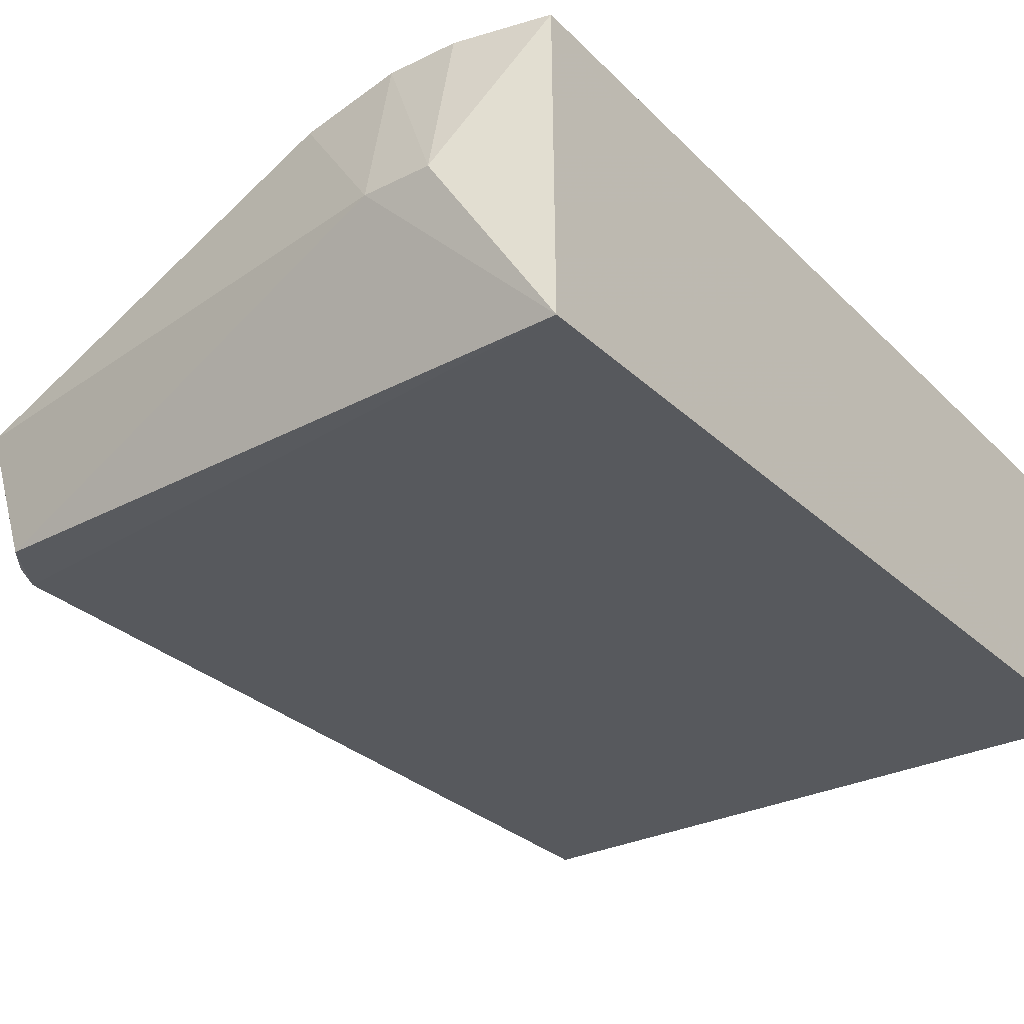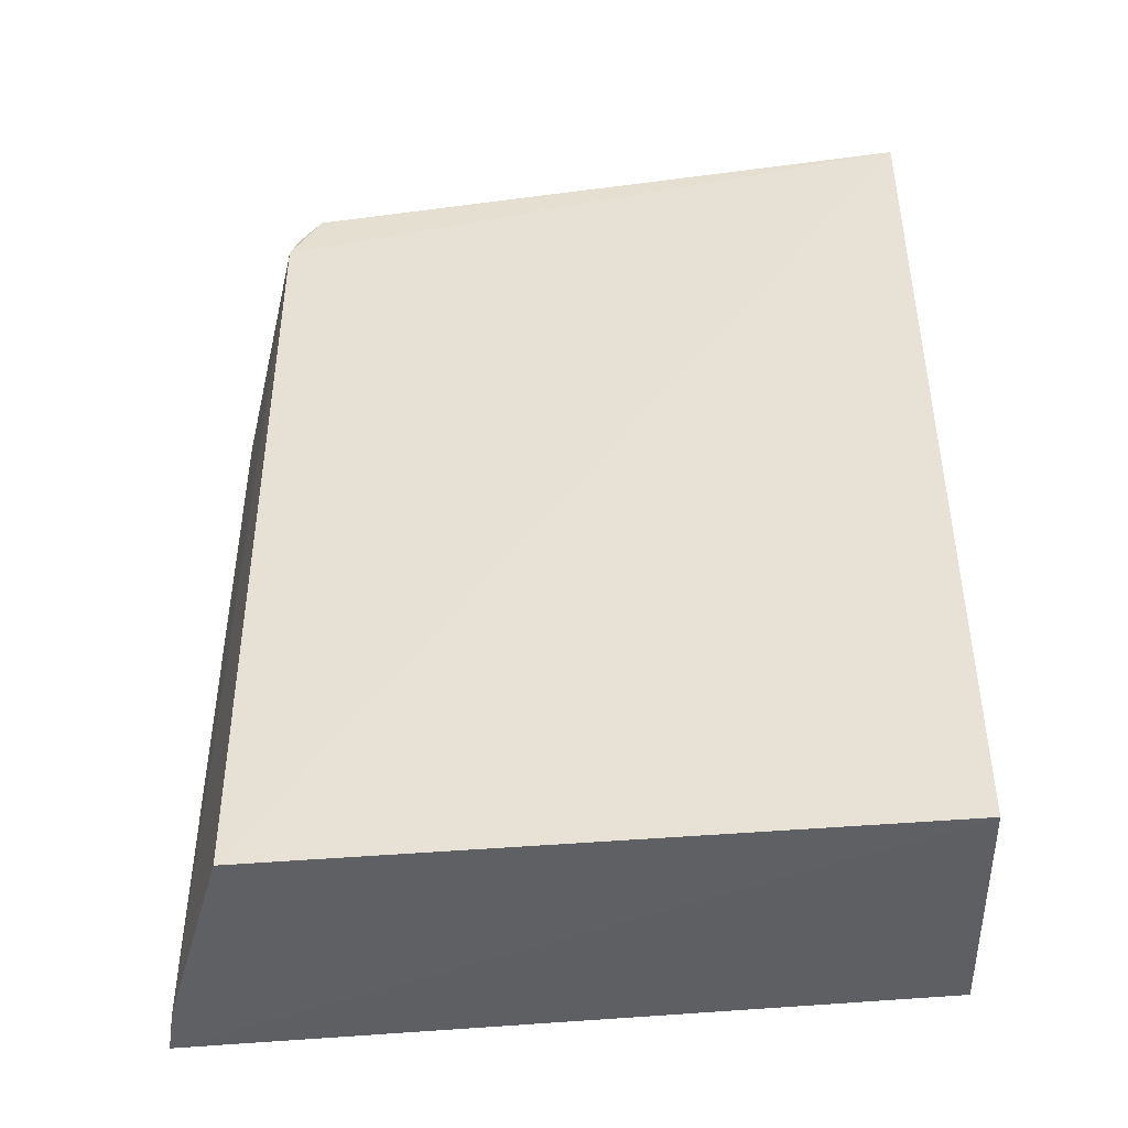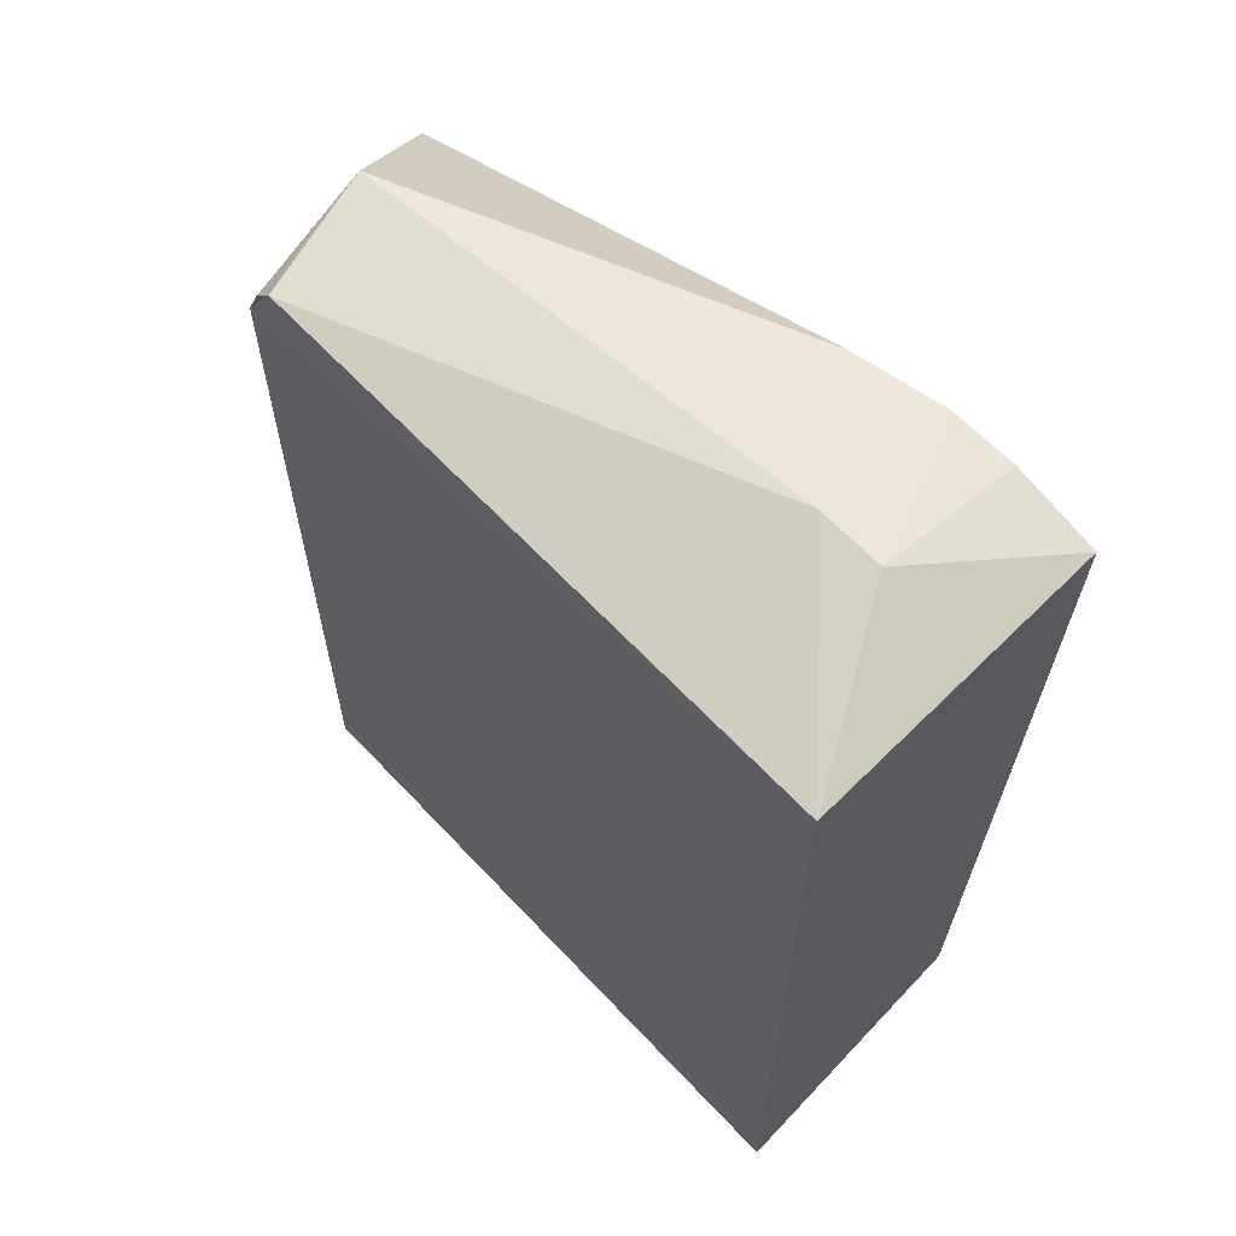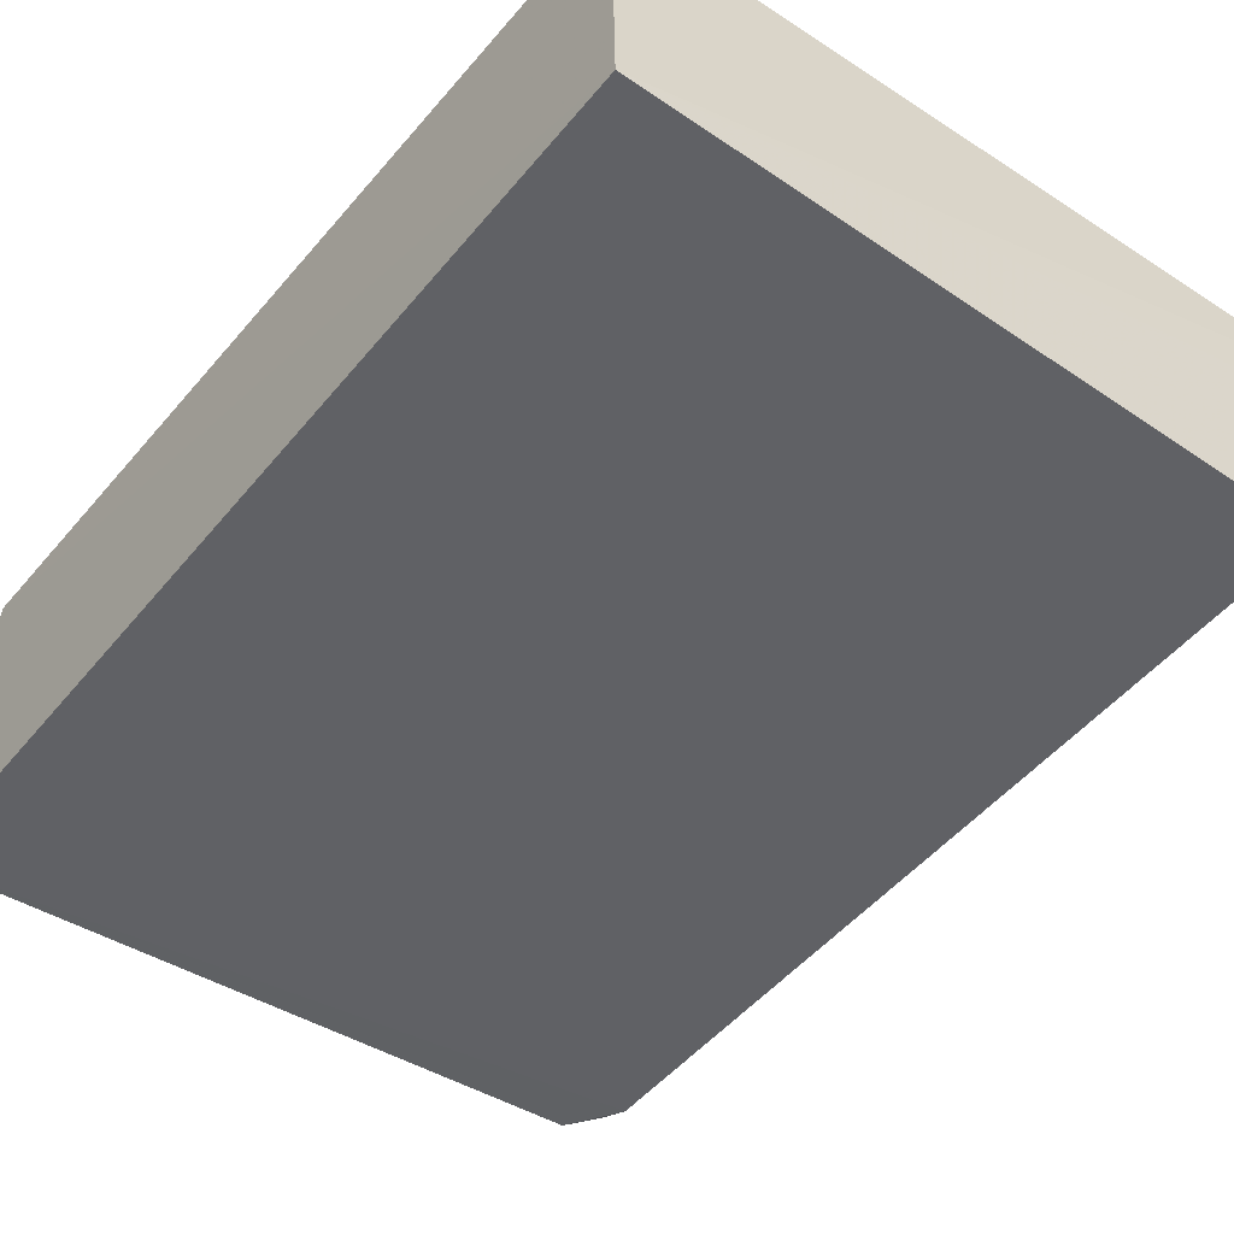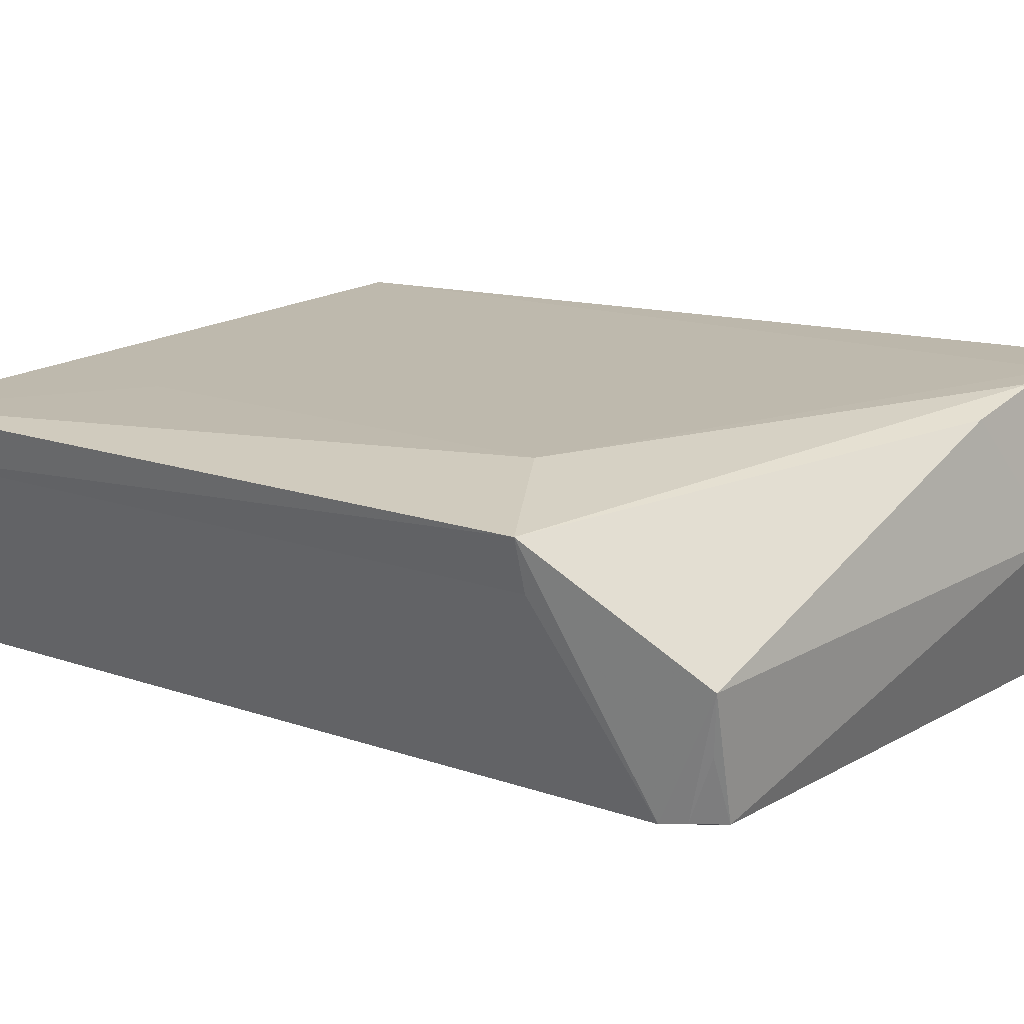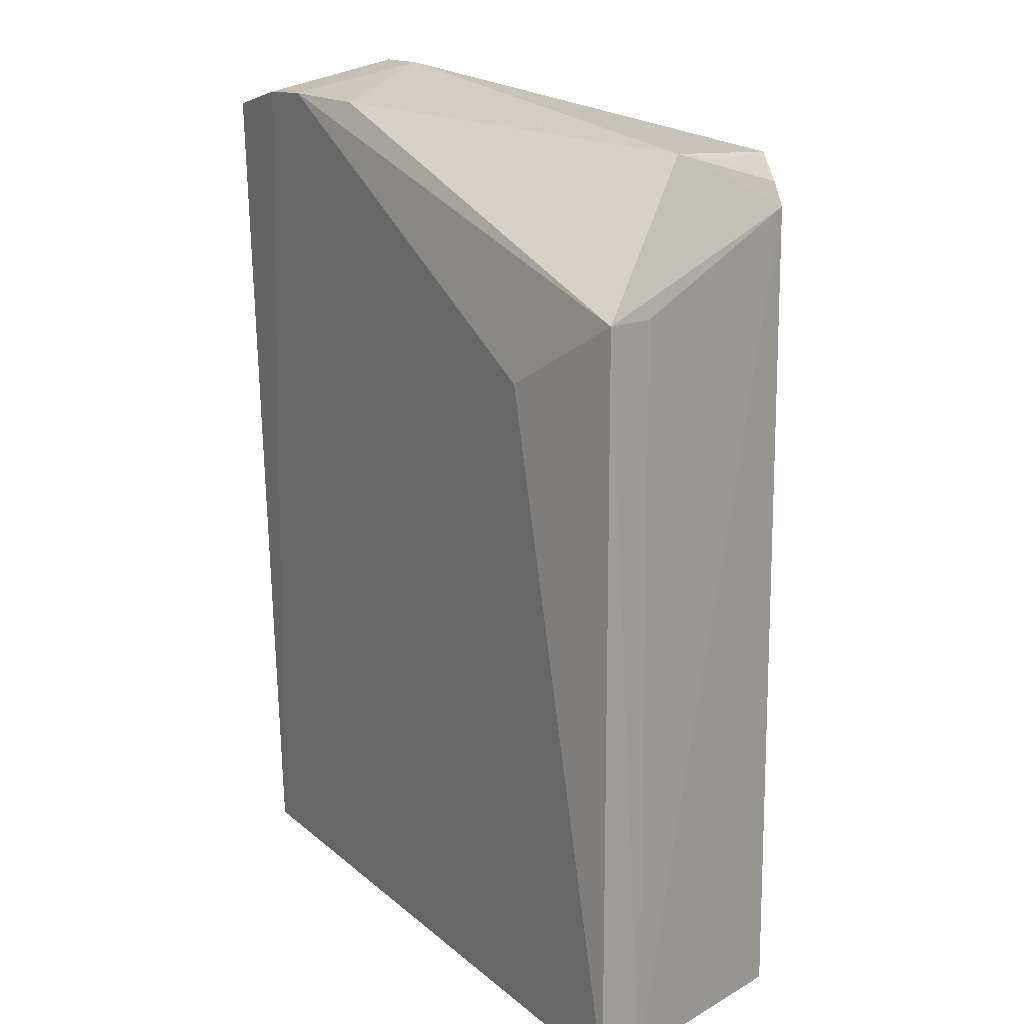
<metadata>
{"format":"obj","ext":"obj","renderer":"f3d","projection":"perspective","resolution":1024,"background":"white","views":[{"elev":-29.5,"azim":-143.6,"up":"+Z"},{"elev":-45.3,"azim":-174.8,"up":"+Y"},{"elev":64.1,"azim":-133.3,"up":"+Y"},{"elev":-48.8,"azim":-37.5,"up":"+Z"},{"elev":16.0,"azim":126.1,"up":"+Z"},{"elev":14.5,"azim":59.8,"up":"+Y"}]}
</metadata>
<code>
v 0.0553 0.01744 0.04414
v 0.0553 -0.02229 0.04414
v 0.05047 -0.02236 0.03034
v 0.01623 0.02659 0.03008
v 0.01685 0.02588 0.04644
v 0.04913 0.02473 0.03073
v 0.05463 -0.02231 0.04142
v 0.04845 0.01359 0.04555
v 0.01697 -0.02103 0.04499
v 0.05077 0.022 0.03063
v 0.05112 0.02507 0.03753
v 0.01623 -0.02228 0.0302
v 0.0249 0.02694 0.04643
v 0.04546 -0.01276 0.0447
v 0.05451 0.01744 0.04138
v 0.0503 0.02328 0.03081
v 0.02487 0.02851 0.03866
v 0.02146 0.02684 0.04651
v 0.02989 0.02668 0.04553
v 0.05046 0.02459 0.03428
v 0.02141 0.02853 0.03866
f 7 1 2
f 8 2 1
f 10 3 4
f 10 4 6
f 10 7 3
f 11 1 10
f 12 7 2
f 12 3 7
f 12 2 9
f 12 4 3
f 12 9 5
f 12 5 4
f 13 8 1
f 14 9 2
f 14 2 8
f 14 8 9
f 15 10 1
f 15 1 7
f 15 7 10
f 16 11 10
f 16 10 6
f 17 11 6
f 17 6 4
f 18 9 8
f 18 8 13
f 18 5 9
f 19 13 1
f 19 1 11
f 19 17 13
f 19 11 17
f 20 16 6
f 20 6 11
f 20 11 16
f 21 17 4
f 21 4 5
f 21 5 18
f 21 18 13
f 21 13 17

</code>
